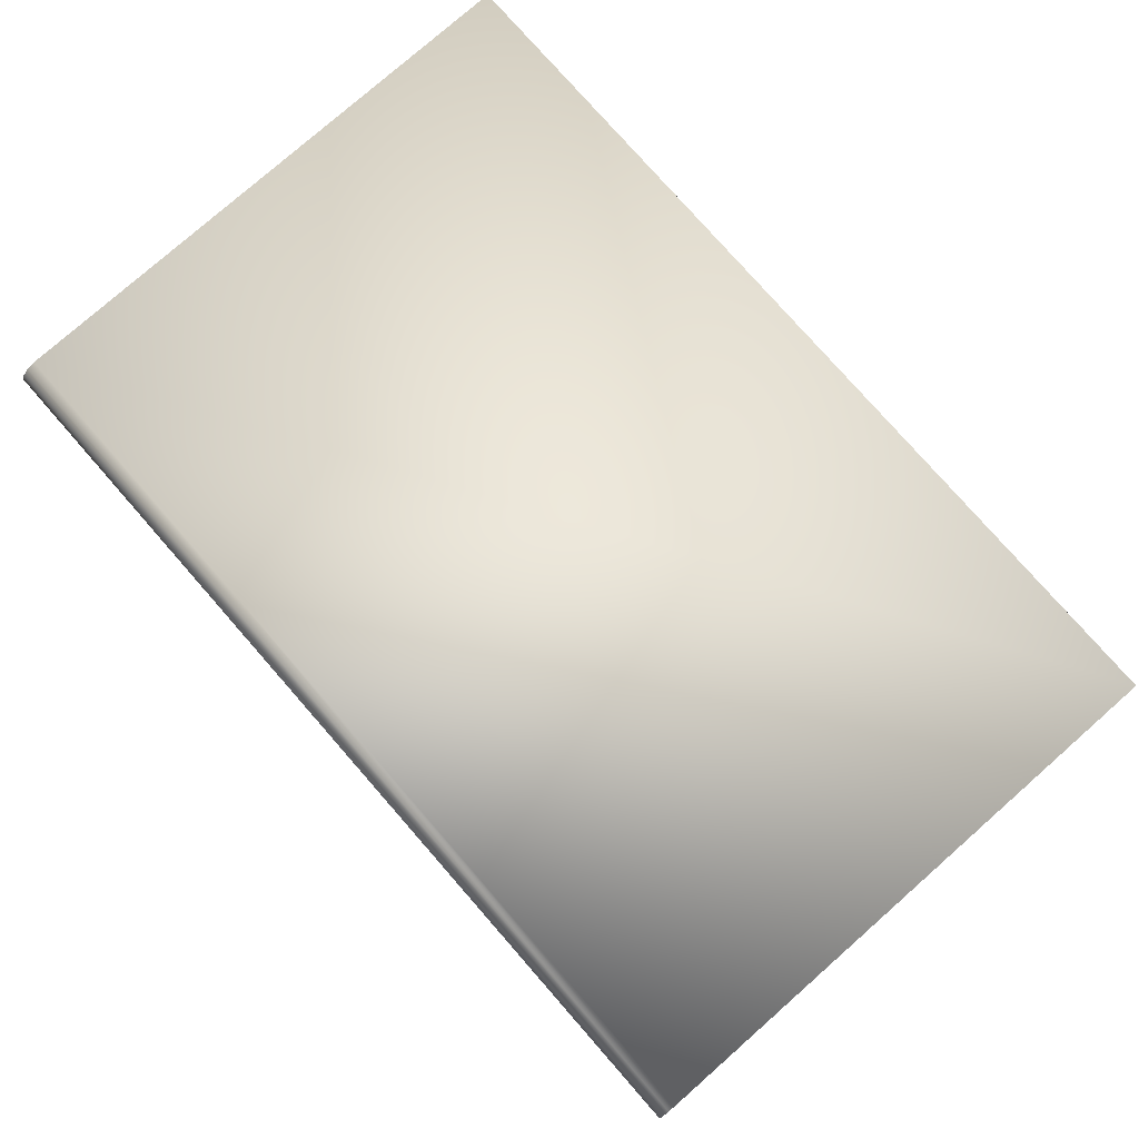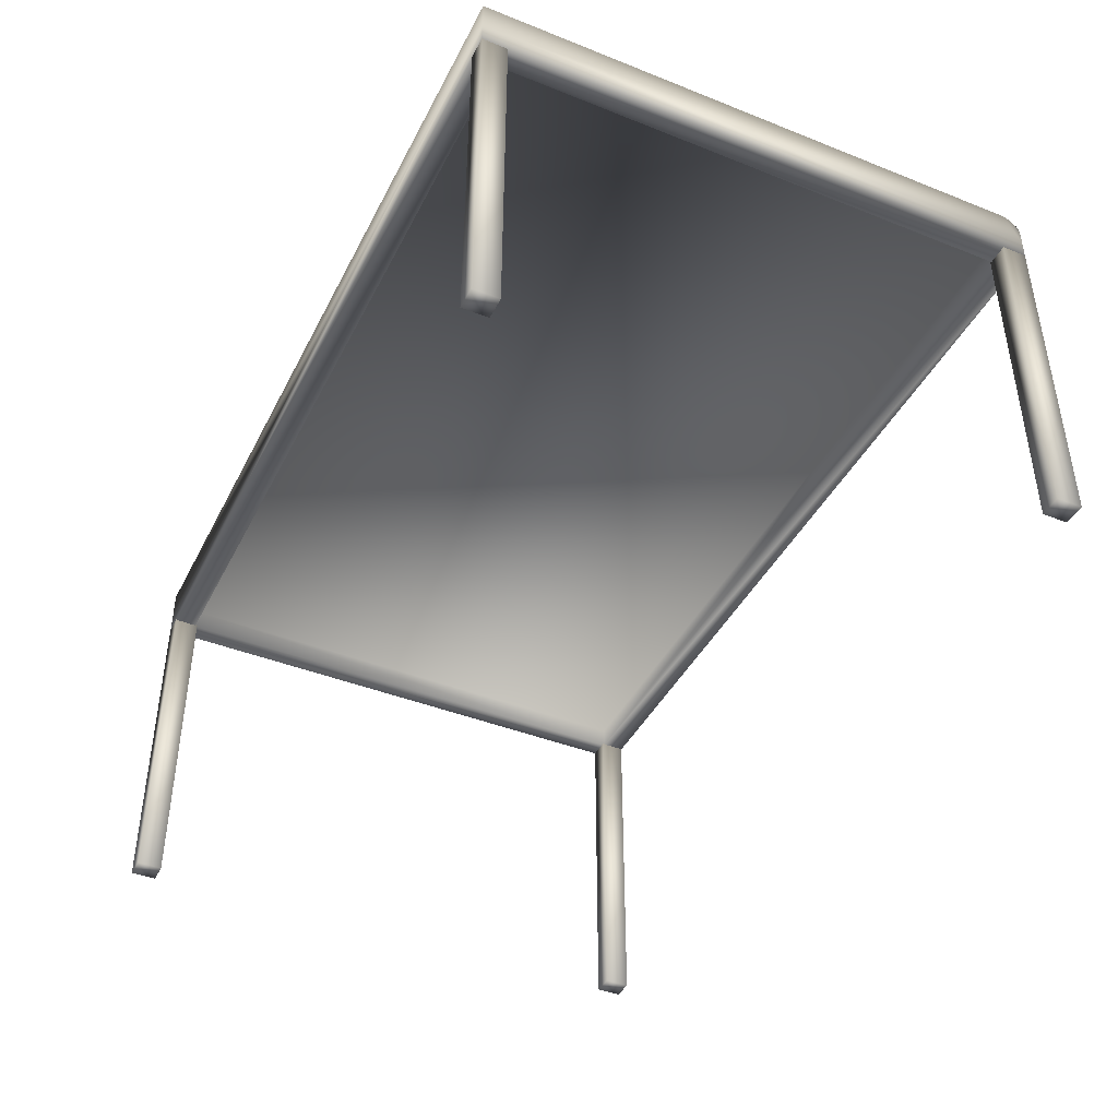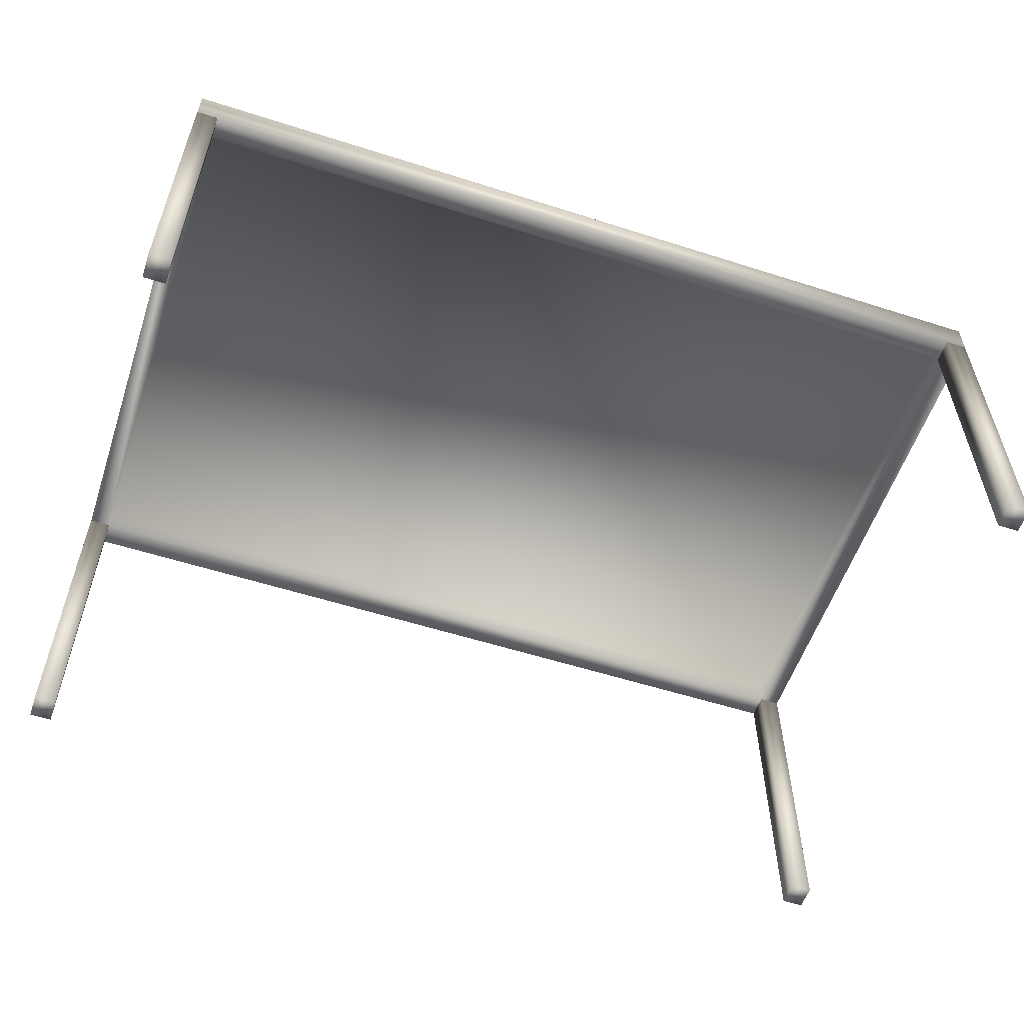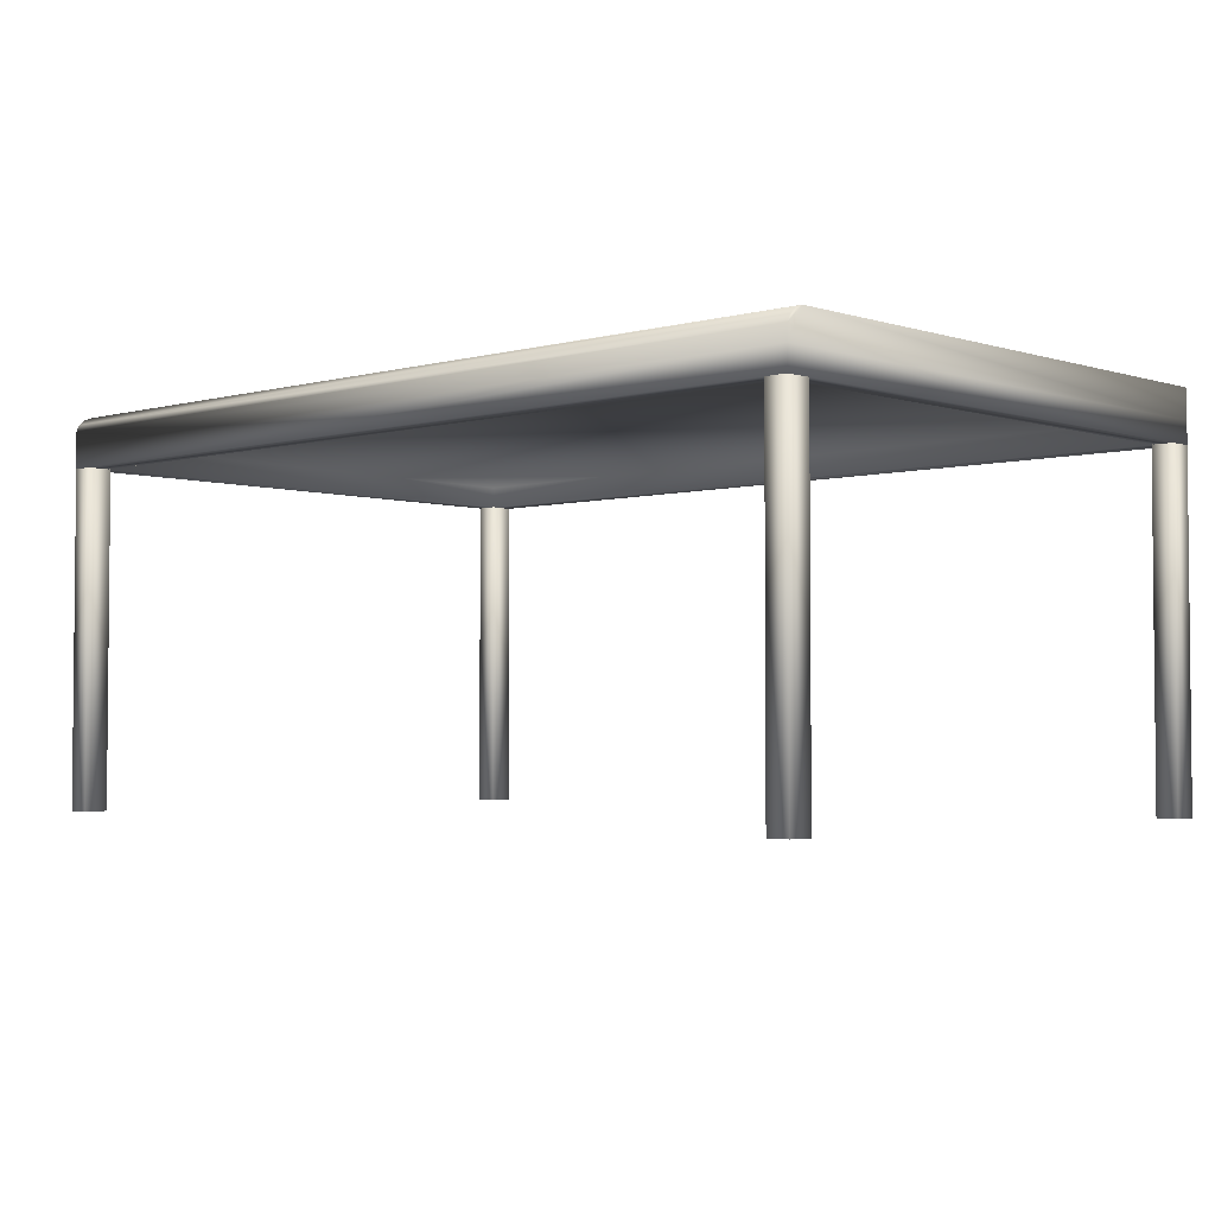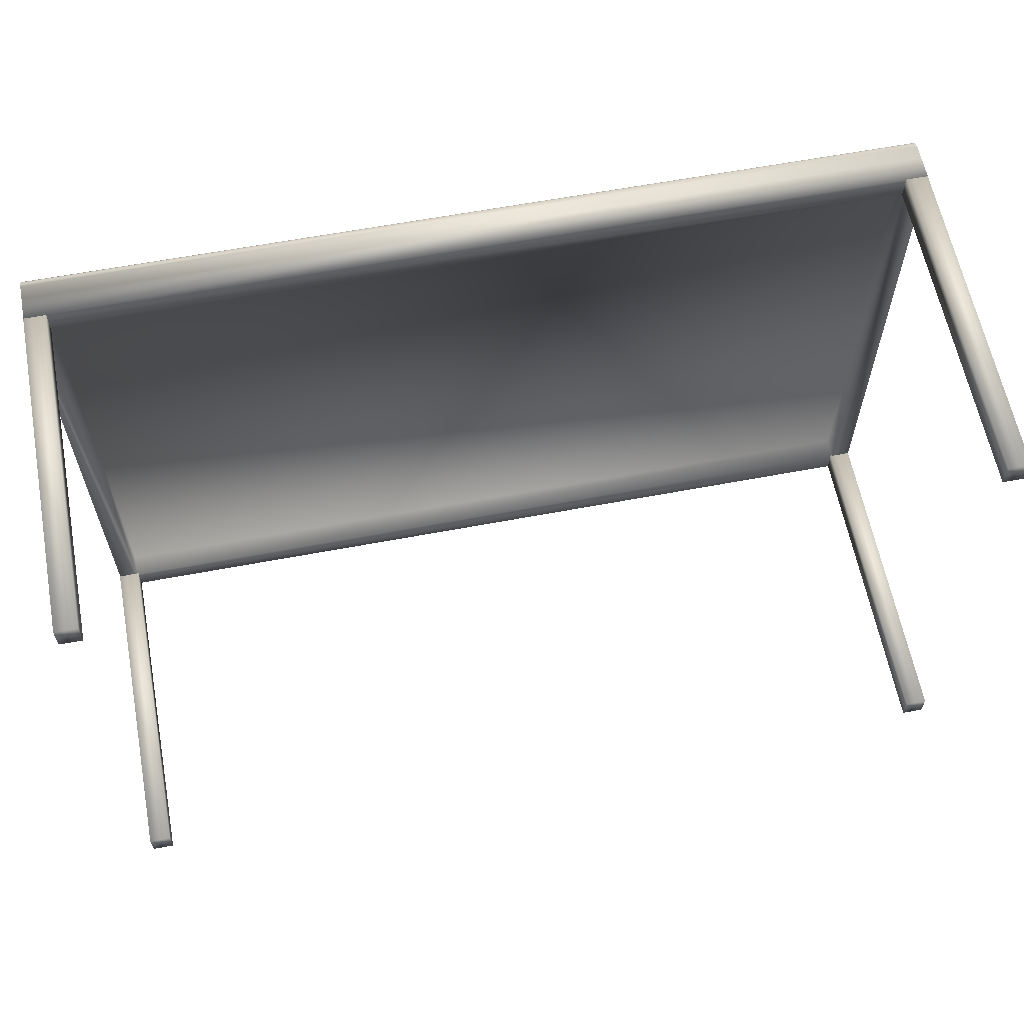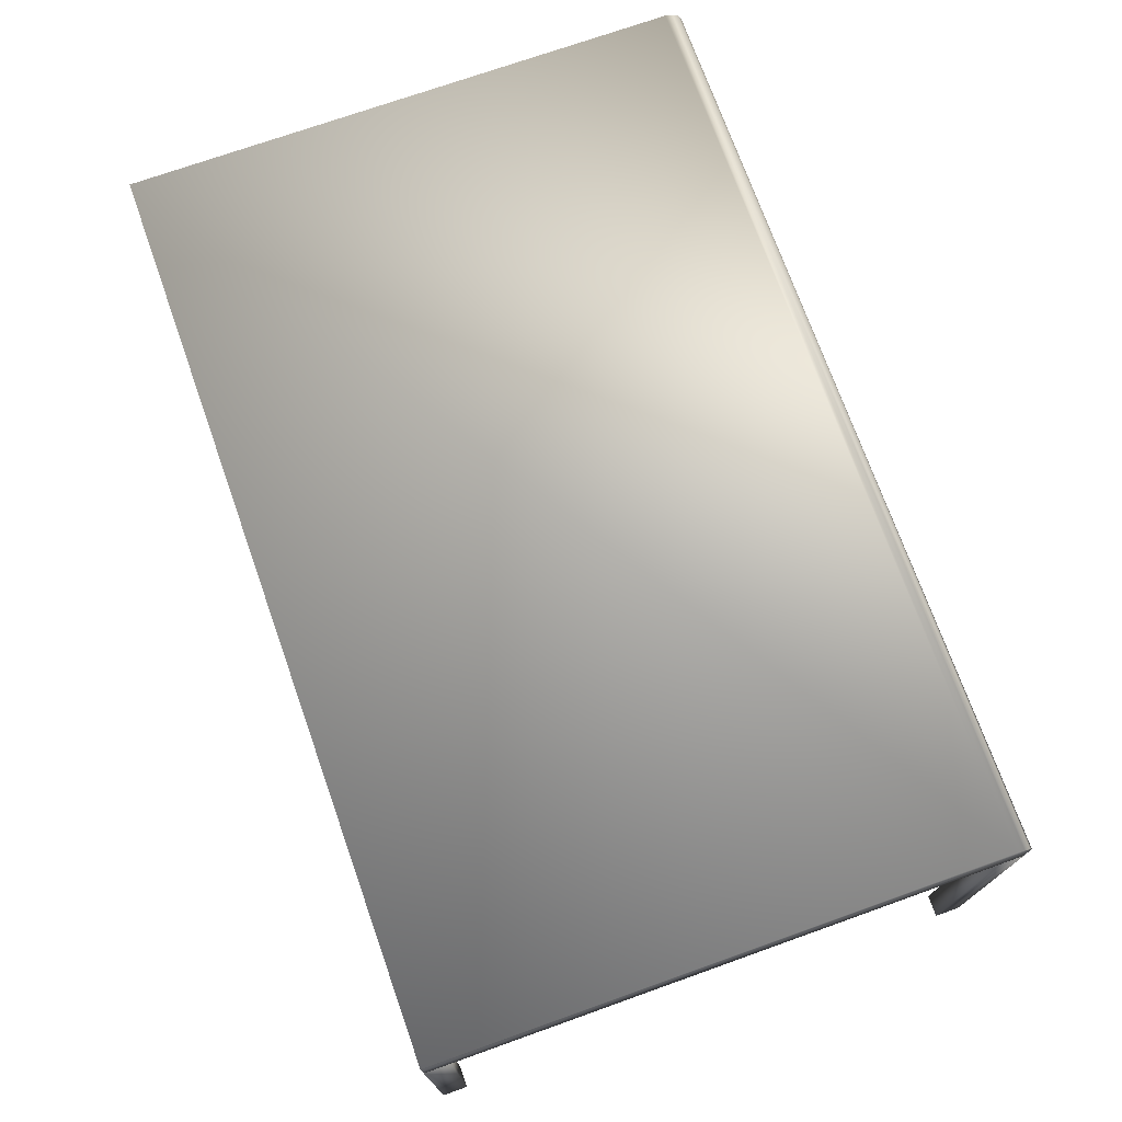
<metadata>
{"format":"obj","ext":"obj","renderer":"f3d","projection":"perspective","resolution":1024,"background":"white","views":[{"elev":78.6,"azim":48.7,"up":"+Y"},{"elev":-42.2,"azim":-115.4,"up":"+Y"},{"elev":-56.2,"azim":-18.5,"up":"+Y"},{"elev":-3.1,"azim":43.1,"up":"+Y"},{"elev":61.7,"azim":-10.9,"up":"+Z"},{"elev":72.9,"azim":-109.6,"up":"+Y"}]}
</metadata>
<code>
o cube1
v -6.104 4.887 3.929
v 6.104 4.887 3.929
v -6.104 4.887 -3.929
v -6.104 5.294 -3.929
v 6.104 5.294 -3.929
v 6.104 4.887 -3.929
v -6.104 5.085 3.929
v -6.104 5.179 3.884
v -6.104 5.294 3.687
v -6.104 5.255 3.796
v 6.104 5.085 3.929
v 6.104 5.179 3.884
v 6.104 5.255 3.796
v 6.104 5.294 3.687
v 5.833 4.887 3.615
v -5.833 4.887 3.615
v -5.833 4.887 -3.615
v 5.833 4.887 -3.615
v -6.104 4.58 3.929
v 6.104 4.58 3.929
v -6.104 4.58 -3.929
v 6.104 4.58 -3.929
v 5.833 4.58 3.615
v -5.833 4.58 3.615
v -5.833 4.58 -3.615
v 5.833 4.58 -3.615
v -6.108 0 3.924
v -6.108 4.592 3.924
v -5.811 4.592 3.924
v -5.811 0 3.924
v -6.108 0 3.579
v -6.108 4.592 3.579
v -5.811 4.592 3.579
v -5.811 0 3.579
v -6.108 0 -3.587
v -6.108 4.592 -3.587
v -5.811 4.592 -3.587
v -5.811 0 -3.587
v -6.108 0 -3.932
v -6.108 4.592 -3.932
v -5.811 4.592 -3.932
v -5.811 0 -3.932
v 5.807 0 3.924
v 5.807 4.592 3.924
v 6.104 4.592 3.924
v 6.104 0 3.924
v 5.807 0 3.579
v 5.807 4.592 3.579
v 6.104 4.592 3.579
v 6.104 0 3.579
v 5.807 0 -3.587
v 5.807 4.592 -3.587
v 6.104 4.592 -3.587
v 6.104 0 -3.587
v 5.807 0 -3.932
v 5.807 4.592 -3.932
v 6.104 4.592 -3.932
v 6.104 0 -3.932
g cube1
f 1 2 7
f 1 9 3
f 1 19 2
f 2 14 11
f 2 19 20
f 2 22 6
f 3 5 6
f 3 9 4
f 3 19 1
f 3 22 21
f 4 5 3
f 4 9 5
f 5 9 14
f 5 14 6
f 6 14 2
f 6 22 3
f 7 9 1
f 7 11 8
f 8 13 10
f 9 7 10
f 10 7 8
f 10 13 9
f 11 7 2
f 12 8 11
f 12 11 13
f 13 8 12
f 13 11 14
f 14 9 13
f 15 23 16
f 16 18 15
f 16 23 24
f 16 25 17
f 17 18 16
f 17 25 18
f 18 23 15
f 18 25 26
f 19 25 24
f 20 19 23
f 20 22 2
f 21 19 3
f 21 22 25
f 22 23 26
f 23 22 20
f 24 23 19
f 24 25 16
f 25 19 21
f 26 23 18
f 26 25 22
f 27 30 28
f 27 31 30
f 28 30 29
f 28 31 27
f 28 33 32
f 29 33 28
f 30 31 34
f 30 33 29
f 31 33 34
f 32 31 28
f 32 33 31
f 34 33 30
f 35 38 36
f 35 39 38
f 36 38 37
f 36 39 35
f 36 41 40
f 37 41 36
f 38 39 42
f 38 41 37
f 39 41 42
f 40 39 36
f 40 41 39
f 42 41 38
f 43 46 44
f 43 47 46
f 44 46 45
f 44 47 43
f 44 49 48
f 45 49 44
f 46 47 50
f 46 49 45
f 47 49 50
f 48 47 44
f 48 49 47
f 50 49 46
f 51 54 52
f 51 55 54
f 52 54 53
f 52 55 51
f 52 57 56
f 53 57 52
f 54 55 58
f 54 57 53
f 55 57 58
f 56 55 52
f 56 57 55
f 58 57 54

</code>
